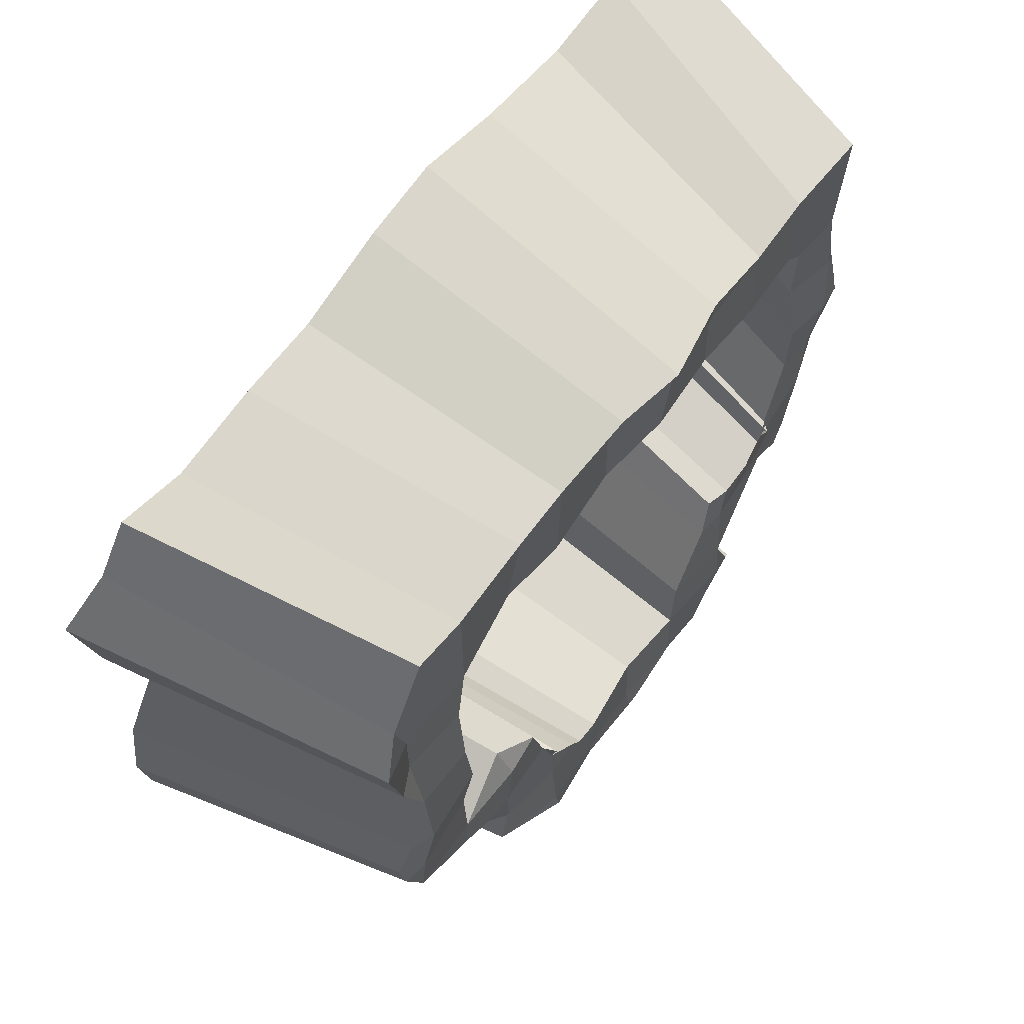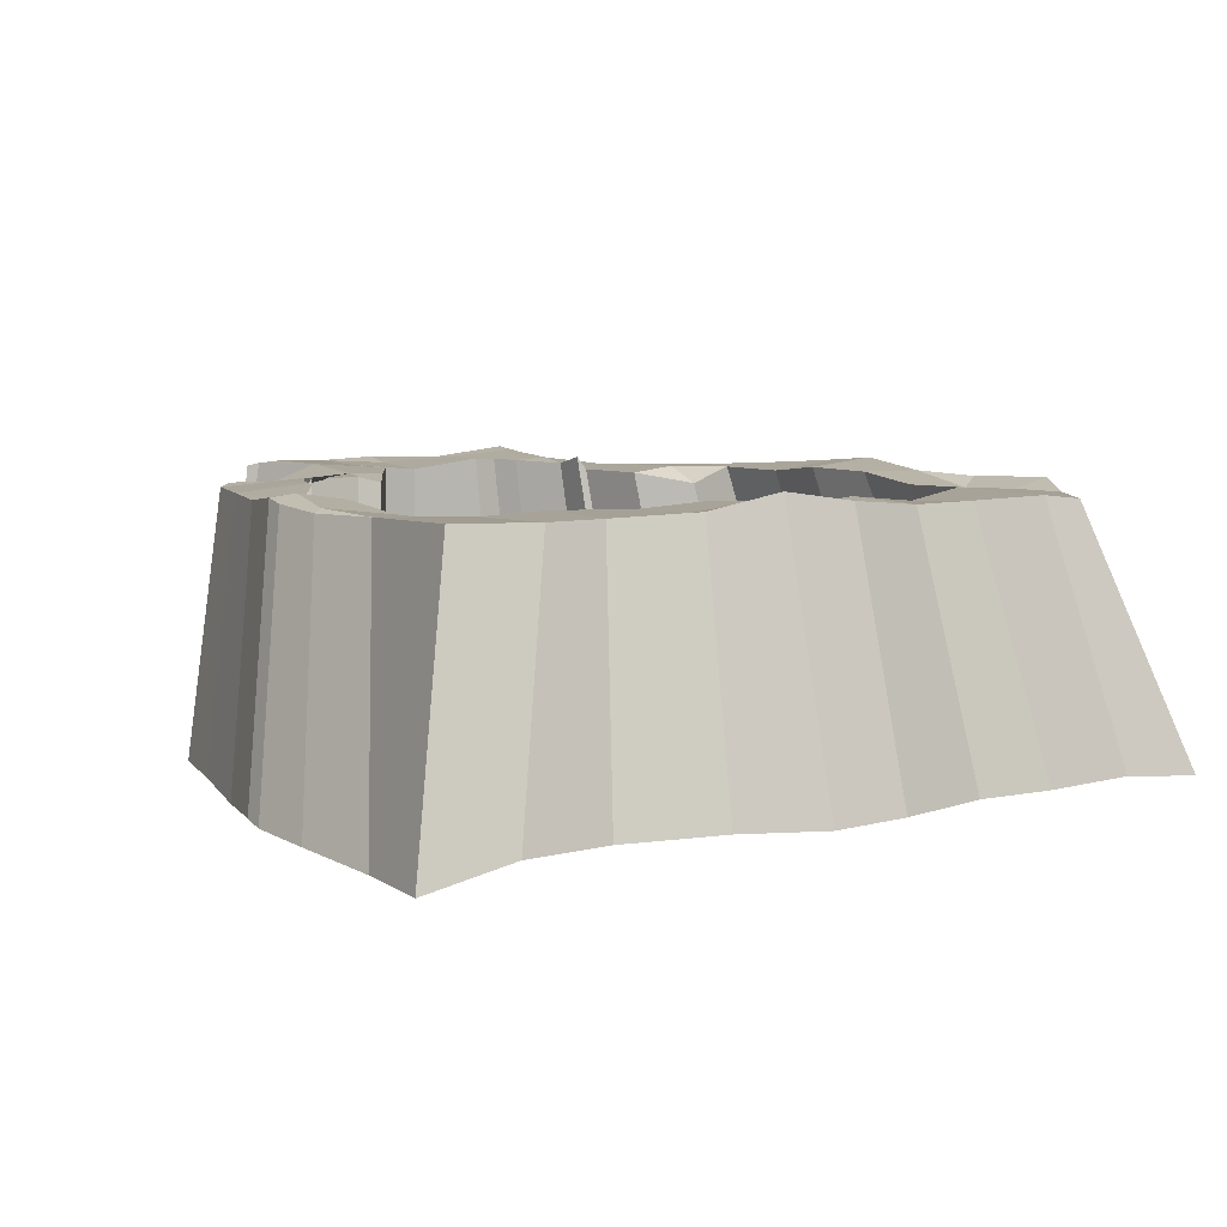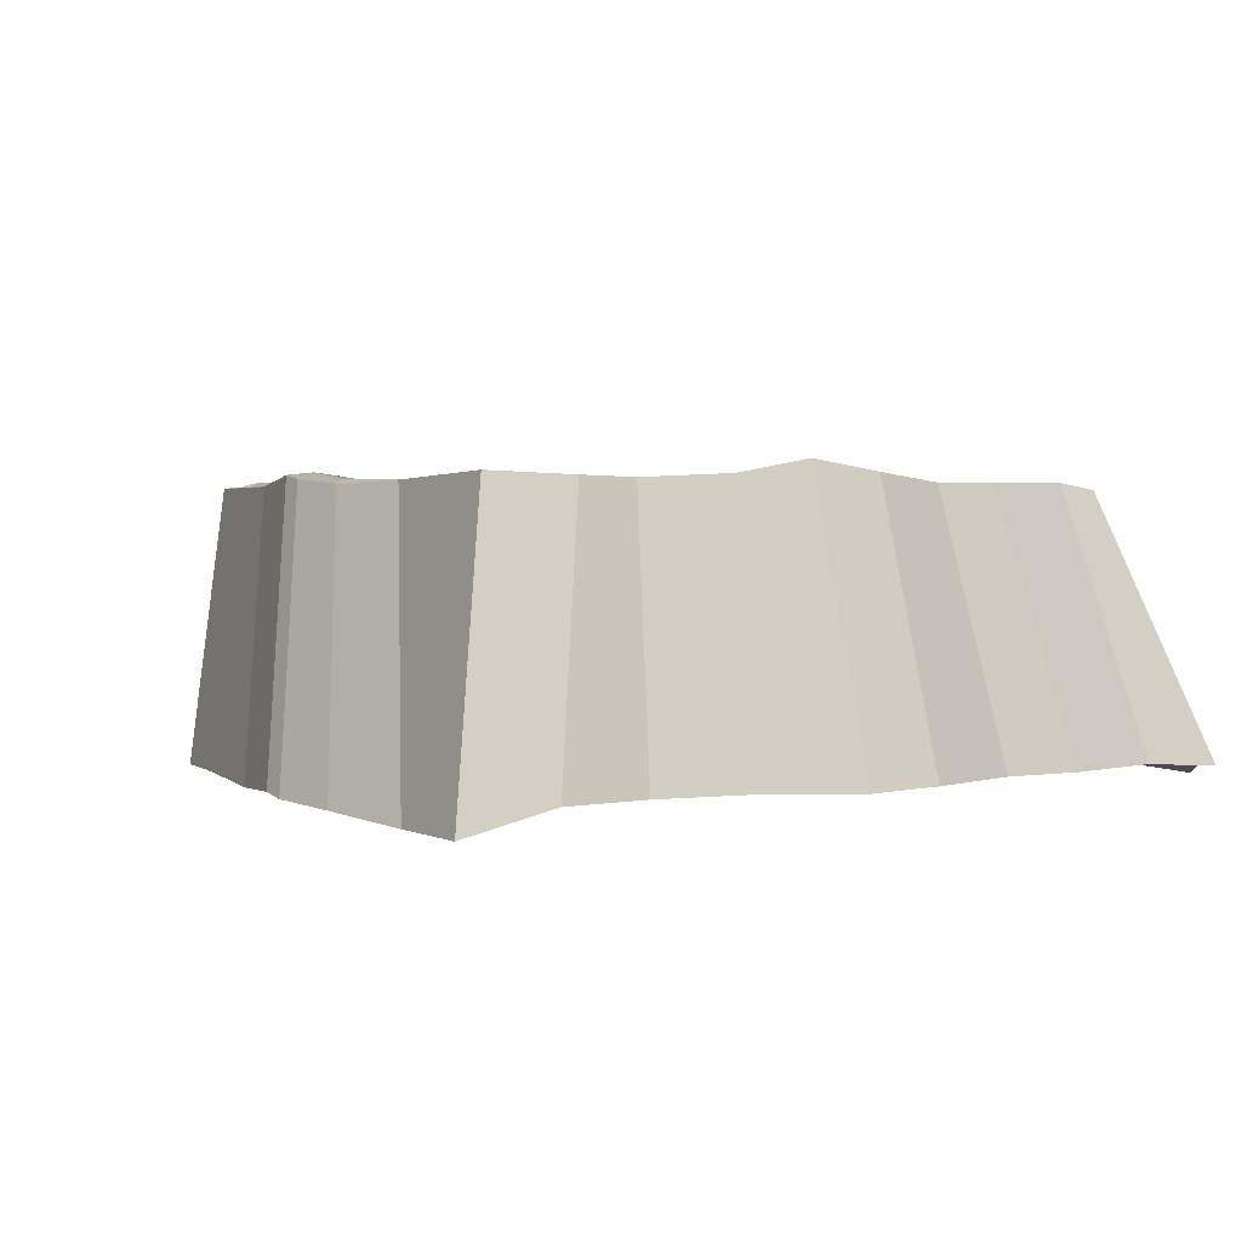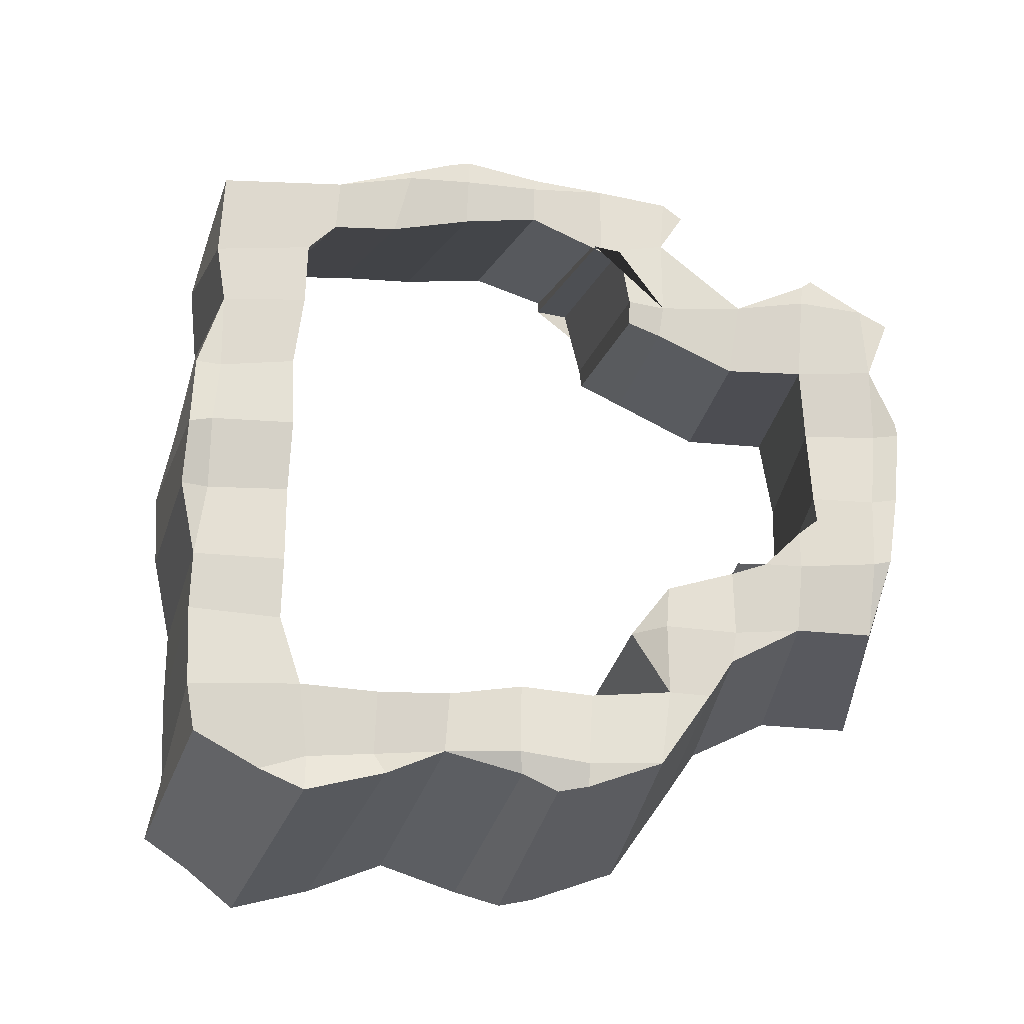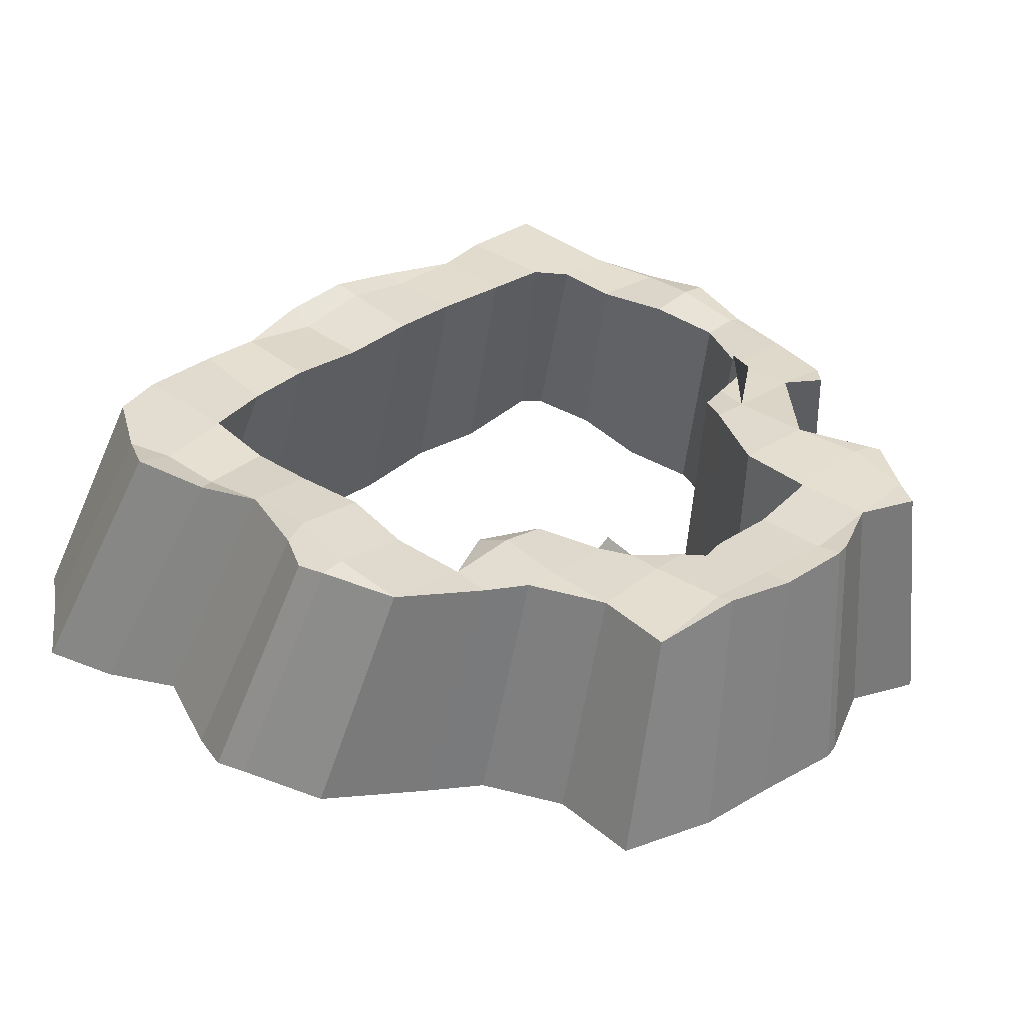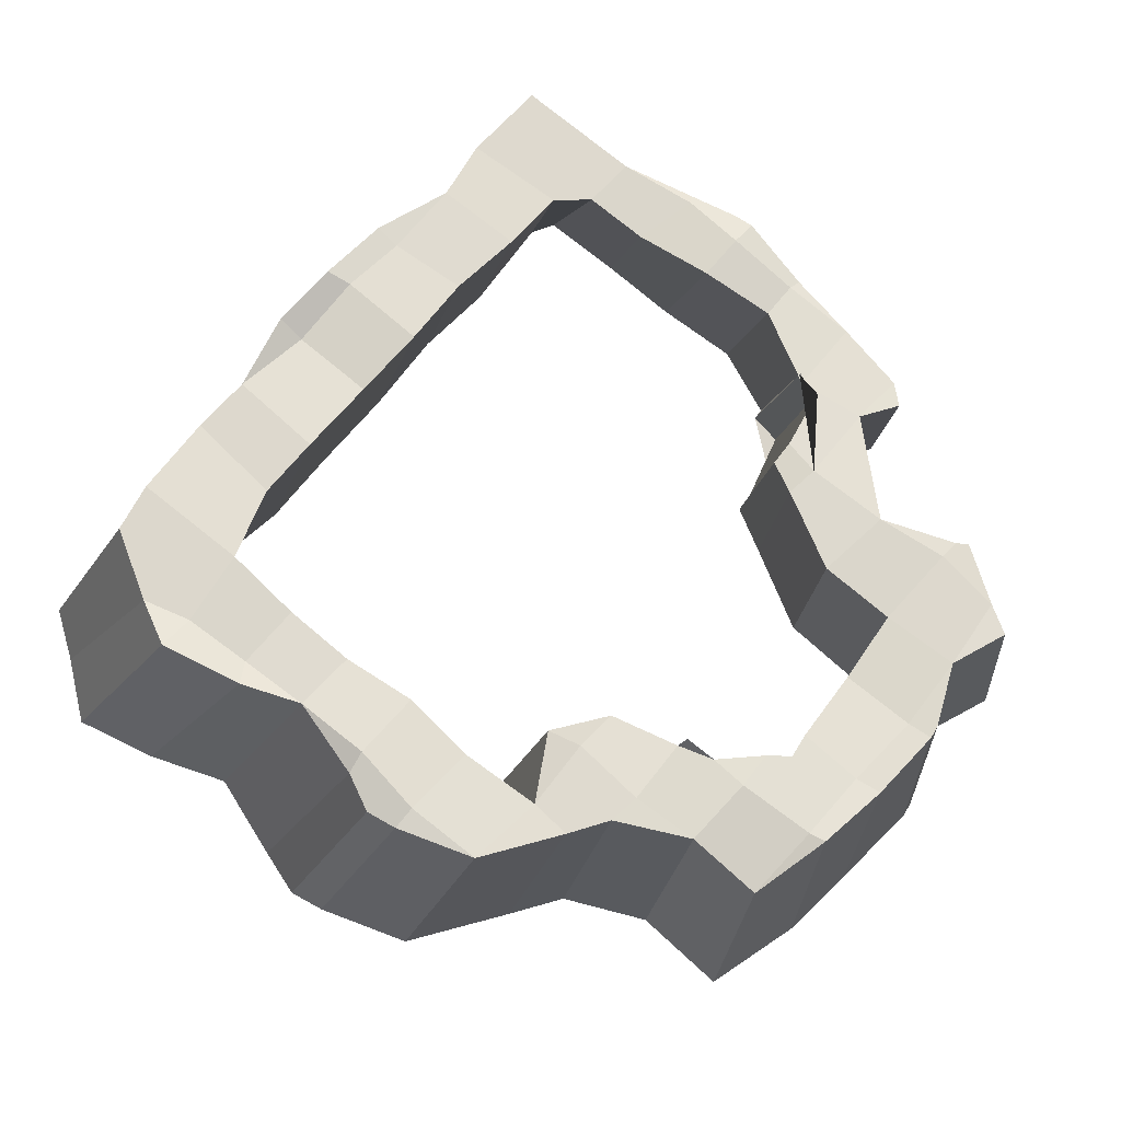
<metadata>
{"format":"obj","ext":"obj","renderer":"f3d","projection":"perspective","resolution":1024,"background":"white","views":[{"elev":63.0,"azim":-53.8,"up":"+Y"},{"elev":7.4,"azim":149.4,"up":"+Z"},{"elev":1.8,"azim":146.6,"up":"+Z"},{"elev":70.2,"azim":-88.6,"up":"+Z"},{"elev":33.5,"azim":-43.9,"up":"+Z"},{"elev":68.8,"azim":-49.7,"up":"+Z"}]}
</metadata>
<code>
o Plane.050_Plane.054
v 38.1 -67.65 2.201
v 22.17 -69.63 3.445
v 7.008 -69.03 1.356
v -11.17 -66.48 1.947
v -27.26 -67.09 2.022
v -43.03 -68.43 3.084
v 37.01 -51.63 0.6504
v 21.67 -51.73 1.952
v -25.86 -52.24 3.341
v -42.21 -51.2 3.036
v 38.4 -37.1 1.157
v 22.14 -36.17 2.851
v -26.94 -35.77 2.638
v -41.98 -36.11 2.597
v 54.62 -18.8 1.904
v 38.15 -20.96 0.6183
v -41.88 -21.33 0.8572
v -57.72 -20.33 2.249
v -74.84 -19.41 4.058
v 69.04 -4.985 2.668
v 54.77 -3.039 3.23
v -58.95 -3.434 0.6724
v -74.64 -3.333 3.263
v 70.35 11.98 1.756
v -57.3 10.48 2.6
v -74.03 11.64 2.896
v 70.04 28.24 2.018
v -59 27.53 4.204
v -74.09 28.15 3.636
v 70.6 43.41 2.441
v -58.43 44.06 2.716
v -75.05 43.08 1.978
v 70.78 60.49 -0.1611
v 56.12 61.26 3.2
v 37.65 59.98 2.072
v 22.11 60.76 2.933
v 5.961 60.07 1.633
v -11.29 59.71 2.064
v -26.24 59.4 1.405
v -42.69 61 2.902
v -56.74 59.9 3.729
v -74.02 60.08 2.679
v 70.69 75.23 -0.437
v 55.22 77.14 3.438
v 39.31 75.21 3.412
v 22.67 75.89 3.914
v 4.762 76.8 2.856
v -11 75.56 3.812
v -26.15 76.13 3.367
v -40.66 75.94 3.323
v -57.32 74.93 3.741
v -28.34 -35.18 4.293
v 6.762 -54.73 0.5731
v 39.27 -11.5 1.349
v 52.95 -1.871 3.046
v 60.04 42.79 3.977
v -42.21 -12.69 2.366
v -26.52 -44.85 3.902
v 61.01 11.97 2.138
v -19.78 -52.25 2.787
v -32.21 -20.78 1.635
v 54.62 -1.935 4.094
v 60.9 59.35 2.015
v 60.79 28.17 1.109
v 30.72 -20.48 2.435
v -11.12 -54.77 1.959
v 35.18 -12.03 2.592
v 52.01 -7.963 2.429
v -16.54 -55.85 2.389
v -9.071 80.2 3.114
v 74.12 44.96 1.222
v -83.02 59.03 -0.1448
v -25.49 -73.24 2.276
v -49.11 -36.63 2.758
v 5.151 81.34 2.835
v 72.51 13.82 1.953
v -11.34 -74.68 2.496
v -80.56 -3.236 4.278
v 20.91 78.07 3.433
v -69.61 77.62 3.051
v 6.213 -76.05 1.625
v -58.06 -30.73 3.101
v 66.62 -19.4 2.823
v 75.6 28.17 2.6
v -79.34 43.29 1.05
v -75.47 68.72 2.686
v -78.88 12.79 1.413
v 45.48 -53.52 2.342
v 34.58 -74.3 2.937
v 63.16 -24.05 2.097
v 8.636 -75.64 2.142
v 46.24 -54.07 2.494
v -81.69 3.505 2.932
v 75.79 32.79 1.915
v 32.97 -67.26 48.7
v 19.48 -68.67 48.96
v 5.869 -69.34 47.98
v -8.185 -68.53 48.72
v -21.33 -68.4 49.7
v -34.78 -67.5 46.11
v 37.8 -55.52 49.87
v 34.07 -55.25 50.18
v 18.97 -54.62 48.87
v -15.02 -53.99 48.65
v -21.85 -54.3 48.93
v -34.42 -53.61 47.19
v 32.52 -42.42 50.28
v 19.12 -40.62 49.22
v -23.25 -40.92 47.39
v -35.32 -41.48 47.83
v 56.71 -27.27 48.14
v 46.89 -26.78 48.77
v 32.55 -27.22 49.58
v -26.56 -28.51 47.39
v -34.49 -28.15 48.39
v -47.51 -28.74 47.75
v -61.54 -27.25 48.31
v 59.41 -14.07 48.16
v 45.14 -14.59 49.31
v -48.56 -13.83 47.89
v -62.13 -13.43 49.54
v 61.89 -0.9102 48.04
v 59.81 -0.3954 48.34
v -47.53 -0.2676 49.43
v -60.38 -0.3702 50.74
v 64.88 13.13 49.59
v 60.18 13.22 50.09
v -49.2 13.37 49.37
v -60.46 13.94 49.27
v 63.13 26.37 48.08
v 61.59 25.29 48.75
v -48.82 27.26 48.04
v -60.76 27.53 47.05
v 50.3 40.54 47.83
v 45.3 45.81 48.27
v 33.09 45.91 48.72
v 19.6 47.49 48.3
v 6.003 46.62 48.9
v -7.693 47.12 47.44
v -22.64 46.72 48.5
v -34.24 46.91 47.3
v -47.75 42.13 48.63
v -61.63 40.26 47.67
v 59.84 63.75 49.33
v 44.21 64.41 48.87
v 33.02 62.4 48.71
v 18.29 61.96 48.85
v 6.044 62.63 50.2
v -7.518 62.97 47.31
v -21.83 64.57 48.54
v -32.97 64.67 48.67
v -48.2 63.72 48.83
v 59.91 39.97 48.41
v -48.05 -36.33 47.79
v -21.34 -47.46 48.21
v -21.84 -41.81 49.75
v -20.85 -71.46 50.19
v -7.409 -73.25 48.42
v 6.109 -73.98 48.76
v 5.897 -55.88 47.52
v 33.93 -20.41 49.4
v 45.82 -13.39 50.24
v 50.3 28.34 47.46
v -35.4 -21.47 45.53
v 53.05 -0.436 47.82
v 47.15 -13 48.49
v 51.75 13.43 48.79
v 26.51 -26.41 49.29
v -7.835 -56.91 49.04
v 29.66 -20.42 48.27
v 45.06 -18.21 49.75
v -12.19 -57.58 48.78
v -7.657 67.74 49.94
v -68.46 40.1 49.47
v -41.17 -40.76 47.84
v 4.784 66.9 51.83
v -66.49 -13.45 48.96
v 18.73 66.9 49.4
v -57.08 62.1 47.76
v -64.78 24.95 48.78
v -64.2 49.13 47.67
v -64.37 -0.8221 48.88
v 29.93 -72.47 48.62
v 53.45 -30.97 48.54
v 8.48 -73.58 48.88
v 39.32 -57.29 49.33
v -67.42 -7.625 48.16
v 64.82 16.96 48.88
f 48 70 75 47
f 47 75 79 46
f 46 79 45
f 42 86 80 51 41
f 41 51 50 40
f 40 50 49 39
f 39 49 48 38
f 38 48 47 37
f 37 47 46 36
f 36 46 45 35
f 35 45 44 34
f 34 44 43 33 63
f 32 42 41 31
f 30 33 71
f 29 32 31 28
f 27 30 71 94 84
f 26 29 28 25
f 24 27 84 76
f 23 26 25 22
f 21 62 59 24 20
f 19 23 22 18
f 17 57 61
f 16 54 68 55 21 15
f 15 21 20 83
f 14 17 61 52
f 10 14 52 58 9
f 9 58 60
f 8 12 11 7
f 7 11 88
f 6 10 9 5
f 5 9 60 69 66 4
f 4 66 53 3
f 3 53 8 2
f 2 8 7 1
f 56 30 27 64
f 54 16 65 67
f 63 33 30 56
f 52 13 58
f 57 17 18
f 64 27 24 59
f 65 16 11 12
f 62 21 55
f 29 26 87
f 78 23 19
f 2 1 89
f 15 83 90
f 70 48 49
f 81 3 2 91
f 82 18 17 14 74
f 15 11 16
f 92 1 7 88
f 86 42 72
f 77 4 3 81
f 19 18 82
f 85 32 29
f 87 26 23 78 93
f 73 5 4 77
f 6 5 73
f 76 20 24
f 72 42 32 85
f 74 14 10
f 149 148 176 173
f 148 147 178 176
f 147 146 178
f 143 142 152 179 181
f 142 141 151 152
f 141 140 150 151
f 140 139 149 150
f 139 138 148 149
f 138 137 147 148
f 137 136 146 147
f 136 135 145 146
f 135 134 153 144 145
f 133 132 142 143
f 131 130 153
f 129 128 132 133
f 127 126 188 130 131
f 125 124 128 129
f 123 122 126 127
f 121 120 124 125
f 119 118 123 165 166
f 117 116 120 121
f 115 114 164
f 113 112 119 162 171 161
f 112 111 118 119
f 110 109 114 115
f 106 105 155 109 110
f 105 104 155
f 103 102 107 108
f 102 101 107
f 100 99 105 106
f 99 98 169 172 104 105
f 98 97 160 169
f 97 96 103 160
f 96 95 102 103
f 163 167 127 131
f 161 170 168 113
f 134 163 131 153
f 109 155 156
f 164 116 115
f 167 165 123 127
f 168 108 107 113
f 166 162 119
f 129 182 125
f 177 117 121
f 96 183 95
f 112 184 111
f 173 150 149
f 159 185 96 97
f 154 175 110 115 116
f 112 113 107
f 186 101 102 95
f 181 174 143
f 158 159 97 98
f 117 154 116
f 180 129 133
f 182 187 177 121 125
f 157 158 98 99
f 100 157 99
f 122 123 118
f 174 180 133 143
f 175 106 110
f 40 39 140 141
f 76 84 126 122
f 65 12 108 168
f 25 28 128 124
f 41 40 141 142
f 1 92 186 95
f 62 55 162 166
f 92 88 101 186
f 43 44 145 144
f 86 72 174 181
f 22 25 124 120
f 44 45 146 145
f 77 81 159 158
f 19 82 154 117
f 85 29 129 180
f 18 22 120 116
f 87 93 187 182
f 93 78 177 187
f 51 80 179 152
f 49 50 151 150
f 73 77 158 157
f 60 58 155 104
f 50 51 152 151
f 83 20 118 111
f 56 64 167 163
f 45 79 178 146
f 61 57 164 114
f 6 73 157 100
f 29 87 182 129
f 67 65 168 170
f 58 13 156 155
f 84 94 188 126
f 75 70 173 176
f 54 67 170 161
f 12 8 103 108
f 94 71 130 188
f 78 19 117 177
f 53 66 169 160
f 88 11 107 101
f 2 89 183 96
f 63 56 163 134
f 10 6 100 106
f 79 75 176 178
f 89 1 95 183
f 59 62 166 165
f 20 76 122 118
f 15 90 184 112
f 72 85 180 174
f 90 83 111 184
f 57 18 116 164
f 33 43 144 153
f 74 10 106 175
f 70 49 150 173
f 68 54 161 171
f 34 63 134 135
f 80 86 181 179
f 55 68 171 162
f 31 41 142 132
f 35 34 135 136
f 81 91 185 159
f 69 60 104 172
f 36 35 136 137
f 91 2 96 185
f 66 69 172 169
f 13 52 109 156
f 37 36 137 138
f 82 74 175 154
f 8 53 160 103
f 28 31 132 128
f 38 37 138 139
f 11 15 112 107
f 64 59 165 167
f 39 38 139 140
f 71 33 153 130
f 52 61 114 109

</code>
